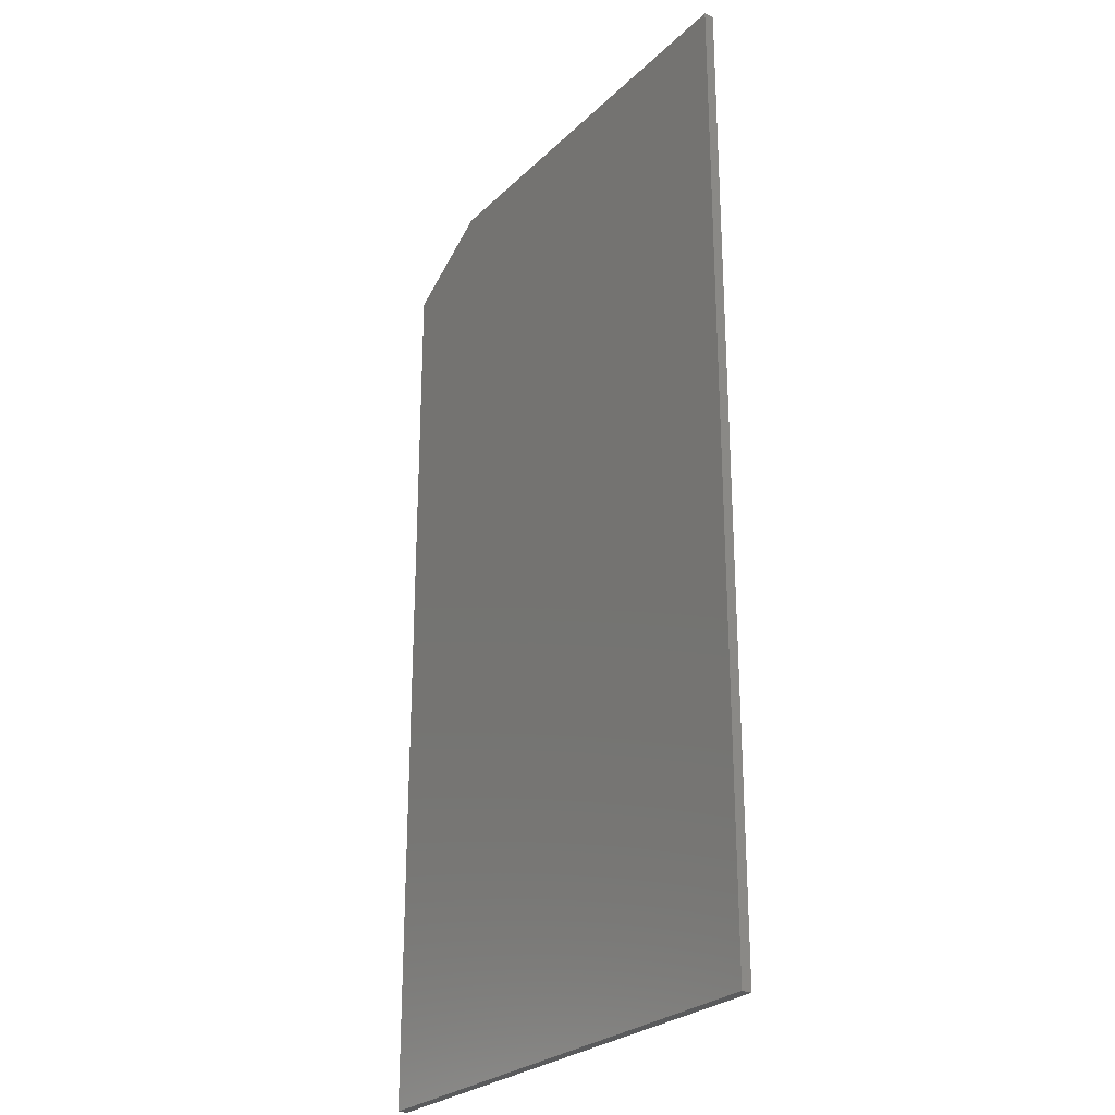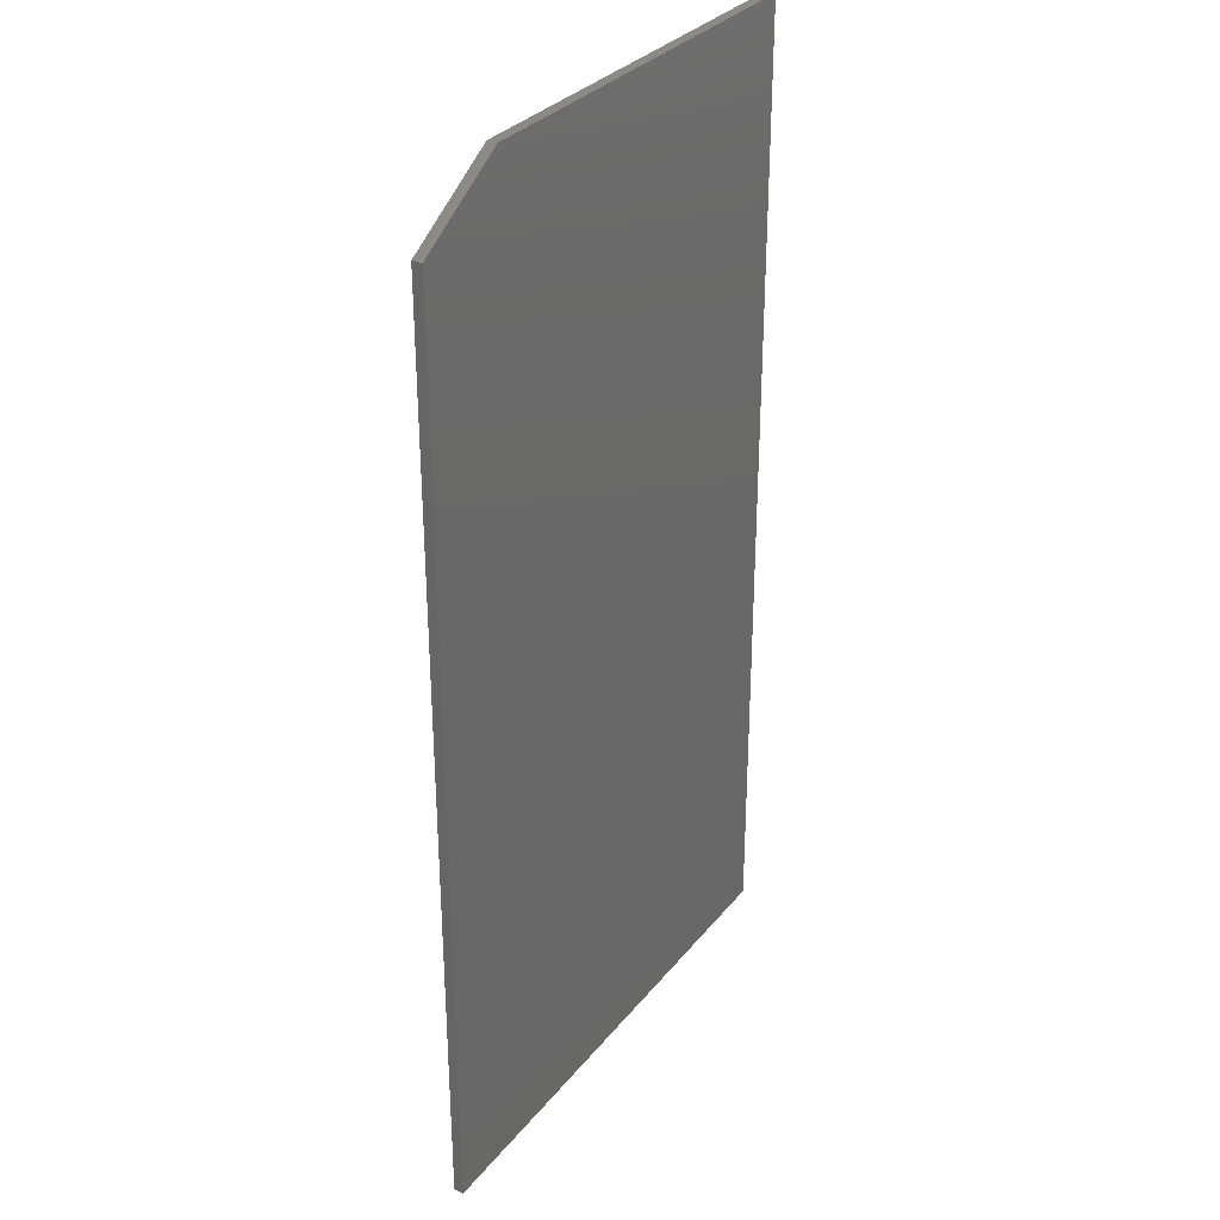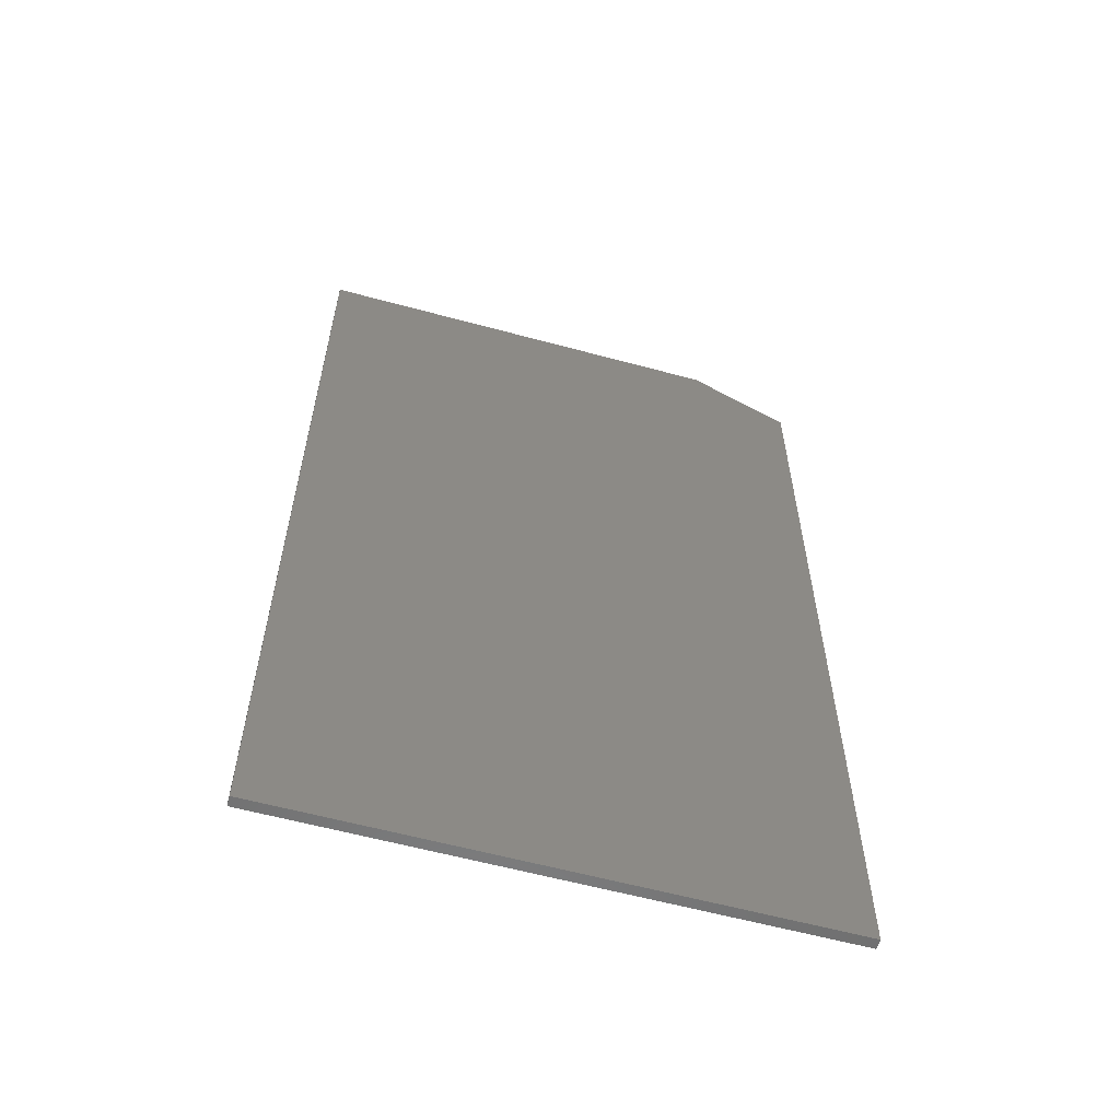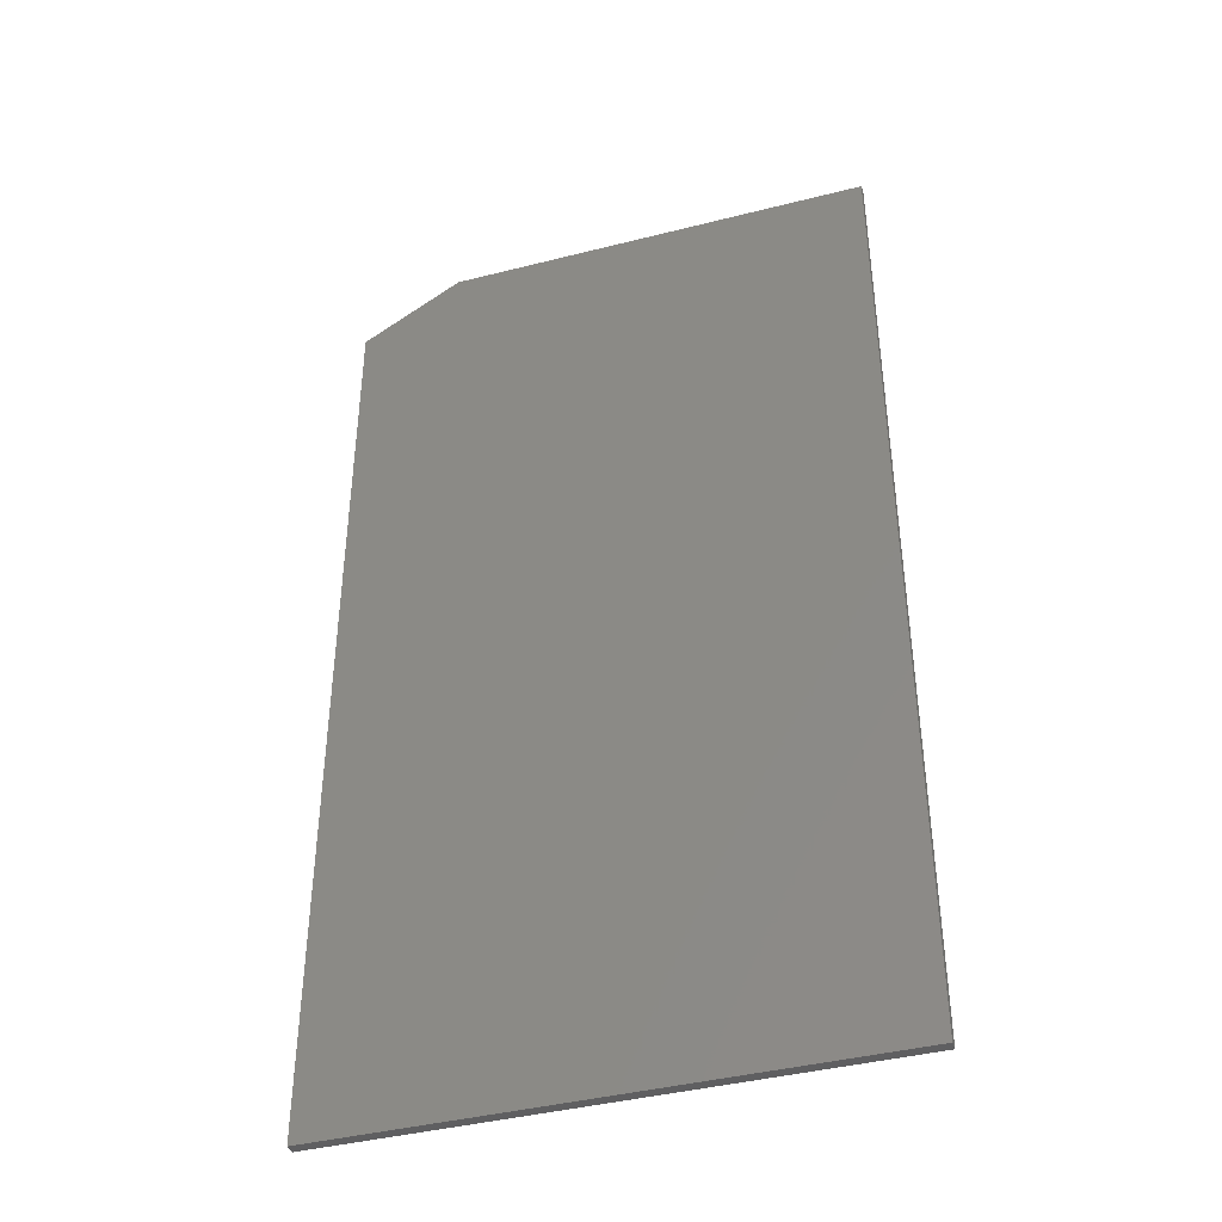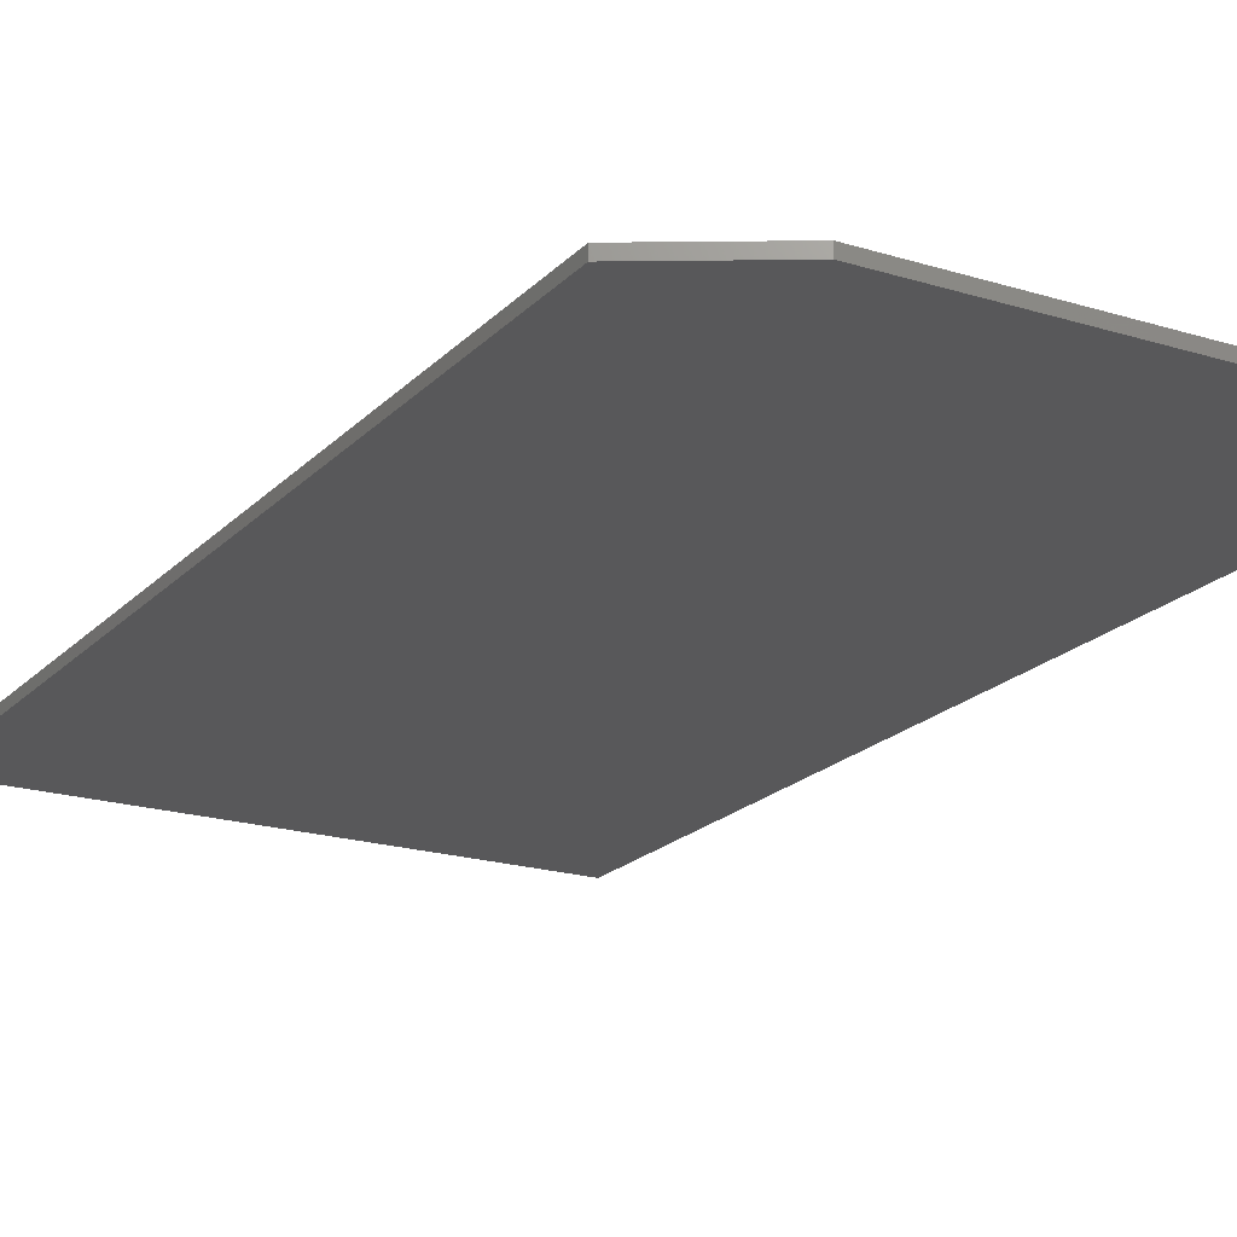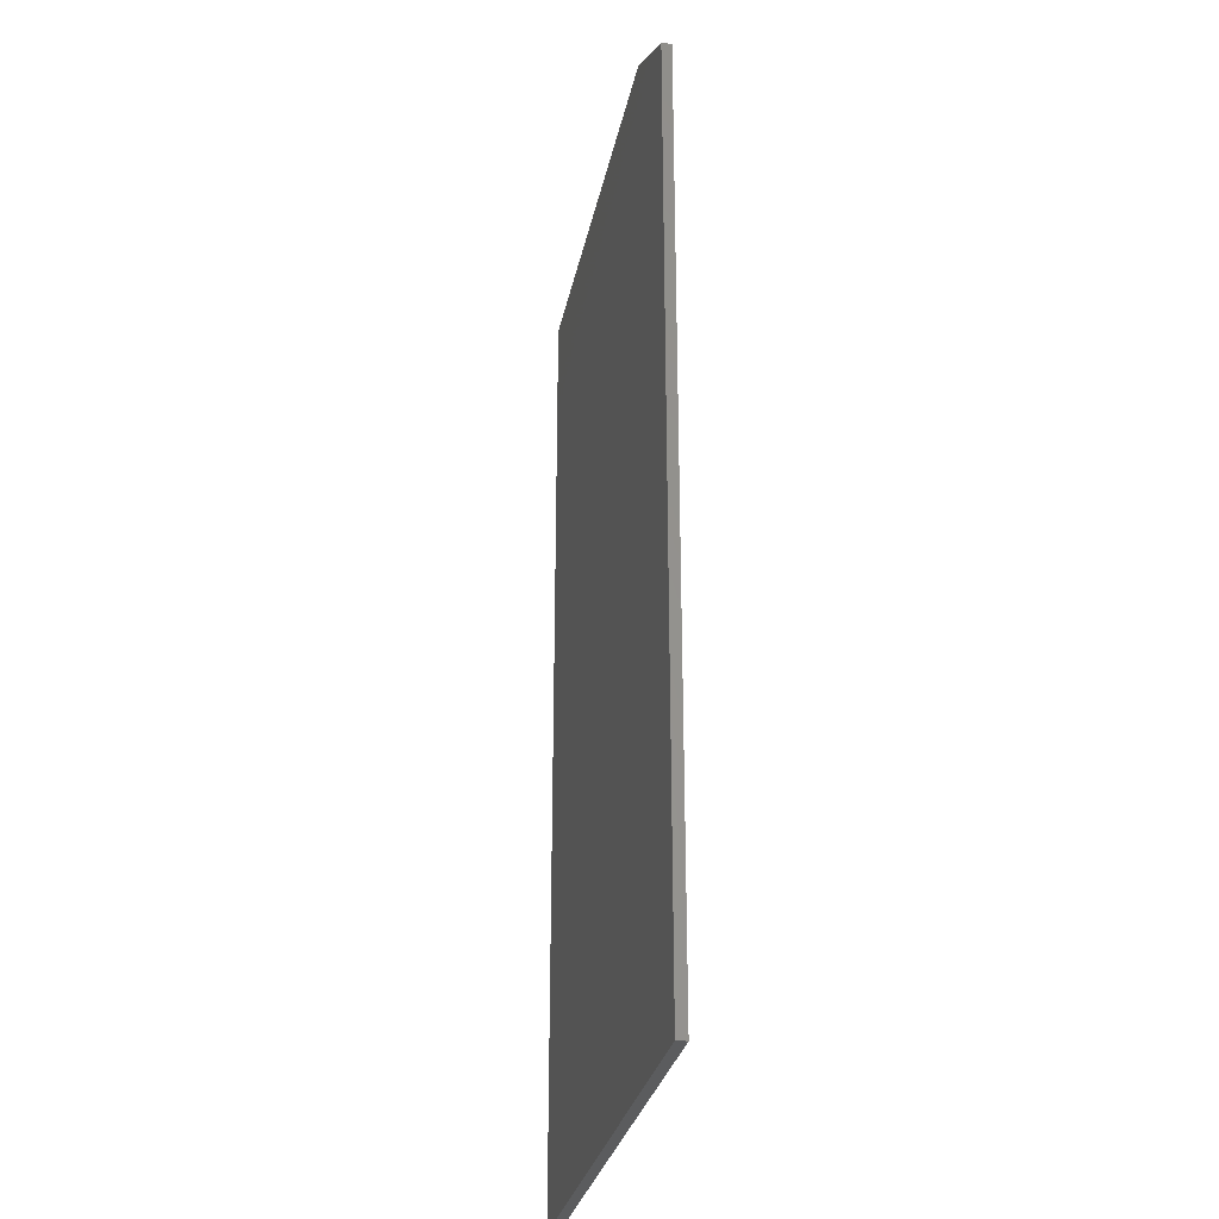
<metadata>
{"format":"stl","ext":"stl","renderer":"f3d","projection":"perspective","resolution":1024,"background":"white","views":[{"elev":-26.4,"azim":55.4,"up":"+Z"},{"elev":31.5,"azim":-58.1,"up":"+Z"},{"elev":-60.0,"azim":164.5,"up":"+Z"},{"elev":-41.0,"azim":17.2,"up":"+Z"},{"elev":-20.0,"azim":-29.8,"up":"+Y"},{"elev":-29.2,"azim":-101.1,"up":"+Z"}]}
</metadata>
<code>
# stl→obj: 10 verts, 16 faces
v -0.02344 -0.007812 -0.02344
v 0.3918 -0.007812 -0.02344
v -0.02344 -0.007812 0.7031
v 0.3918 -0.007812 0.75
v 0.05469 -0.007812 0.75
v 0.05469 5.318e-17 0.75
v 0.3918 7.423e-17 0.75
v -0.02344 4.537e-17 0.7031
v 0.3918 2.593e-17 -0.02344
v -0.02344 0 -0.02344
f 1 2 3
f 3 2 4
f 3 4 5
f 6 7 8
f 8 7 9
f 8 9 10
f 3 8 1
f 1 8 10
f 4 7 5
f 5 7 6
f 3 5 8
f 8 5 6
f 2 9 4
f 4 9 7
f 1 10 2
f 2 10 9

</code>
